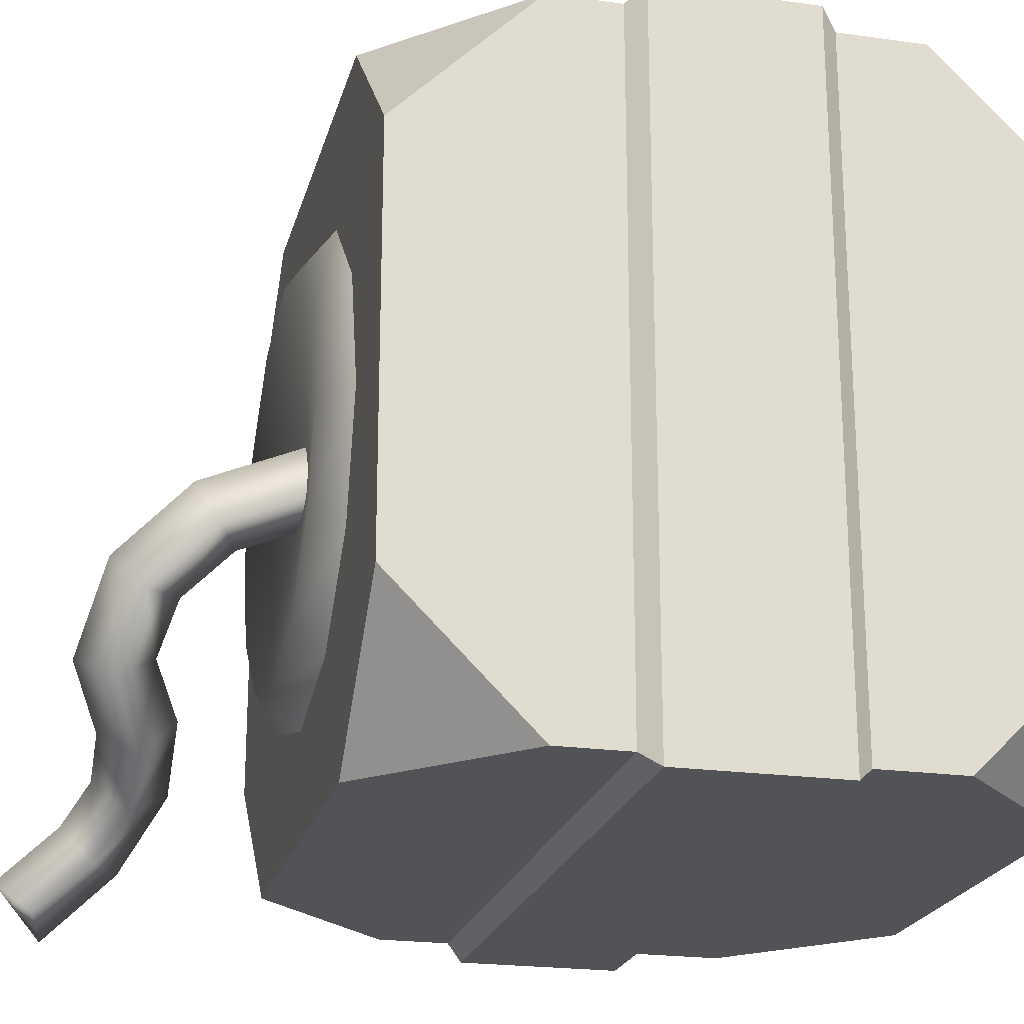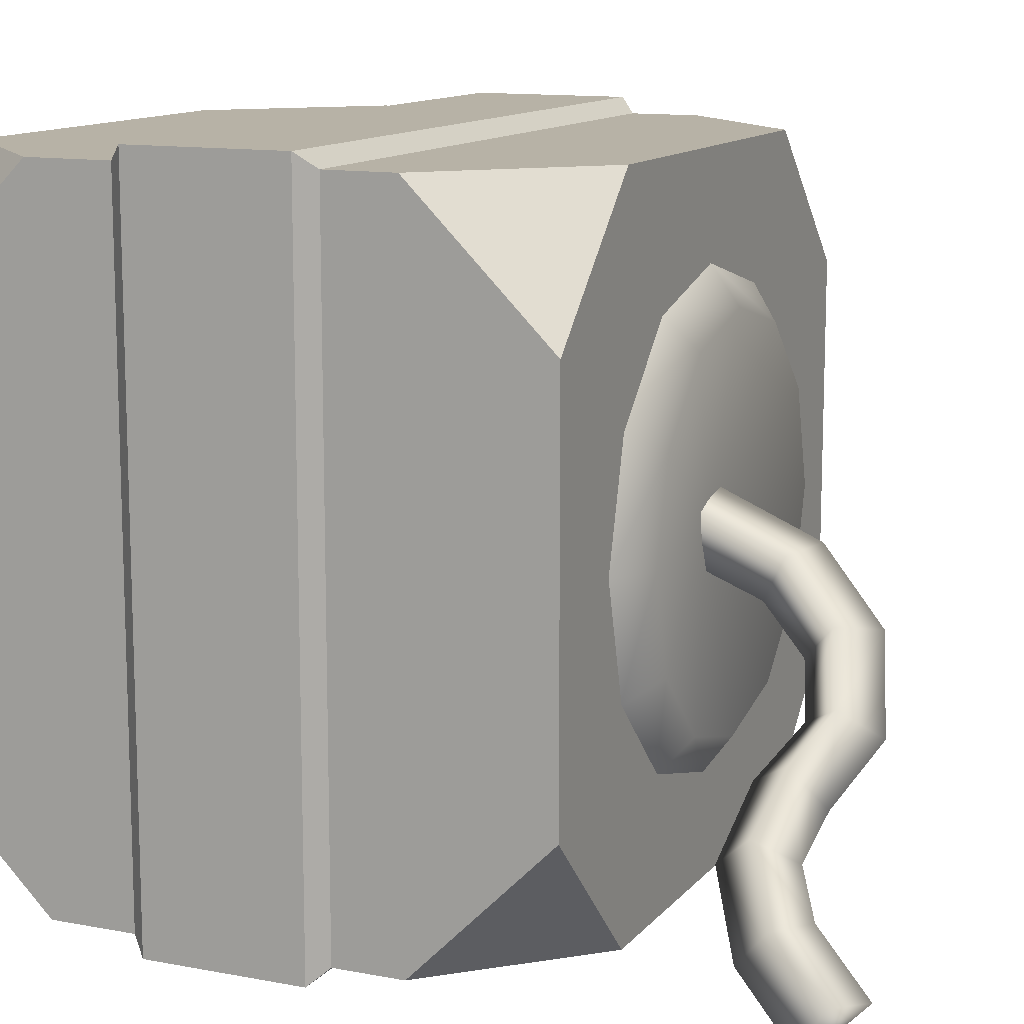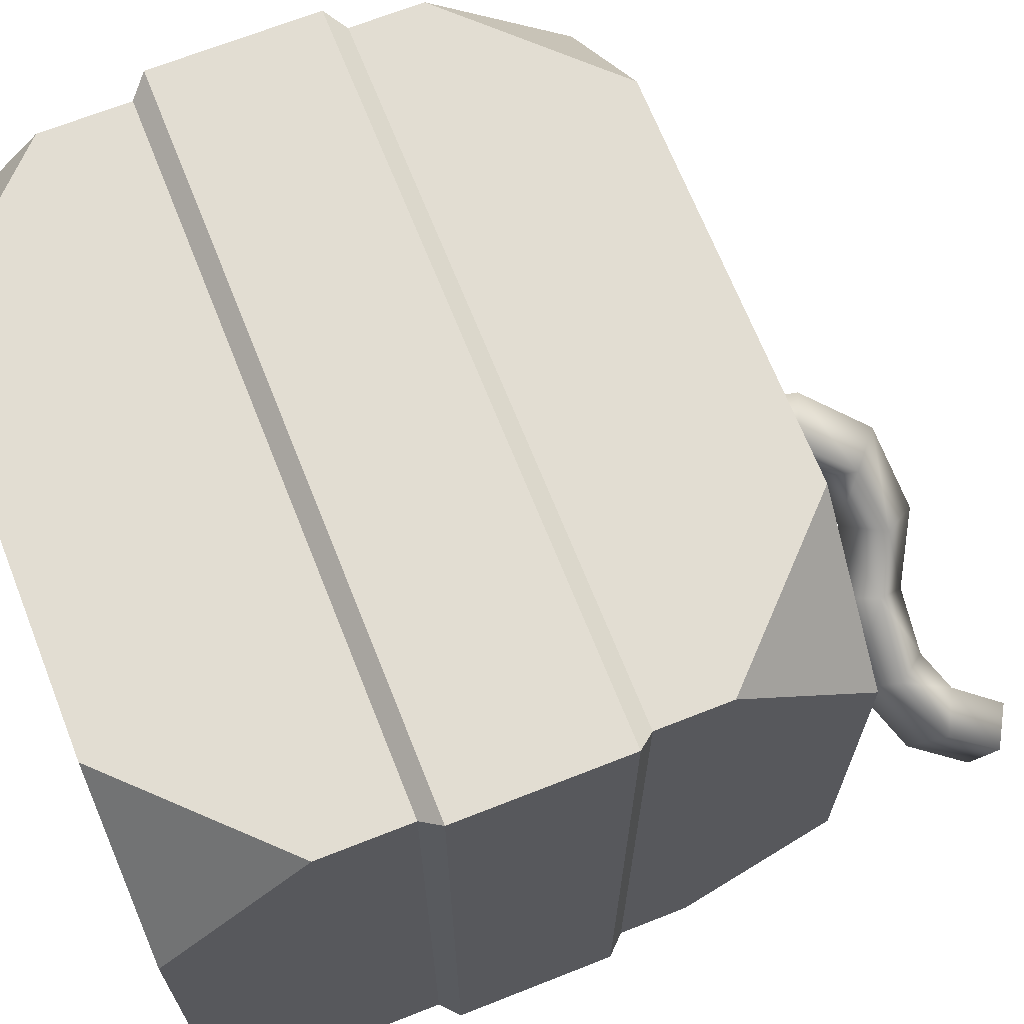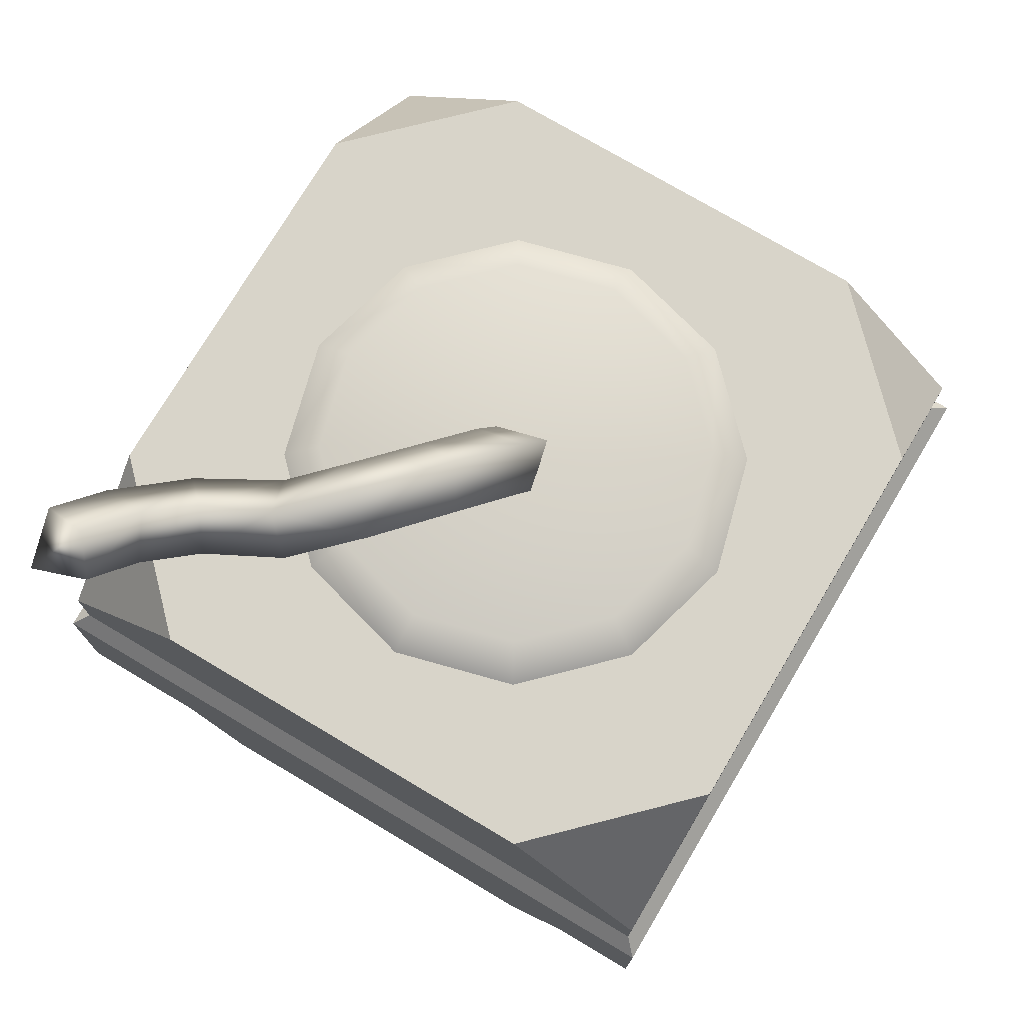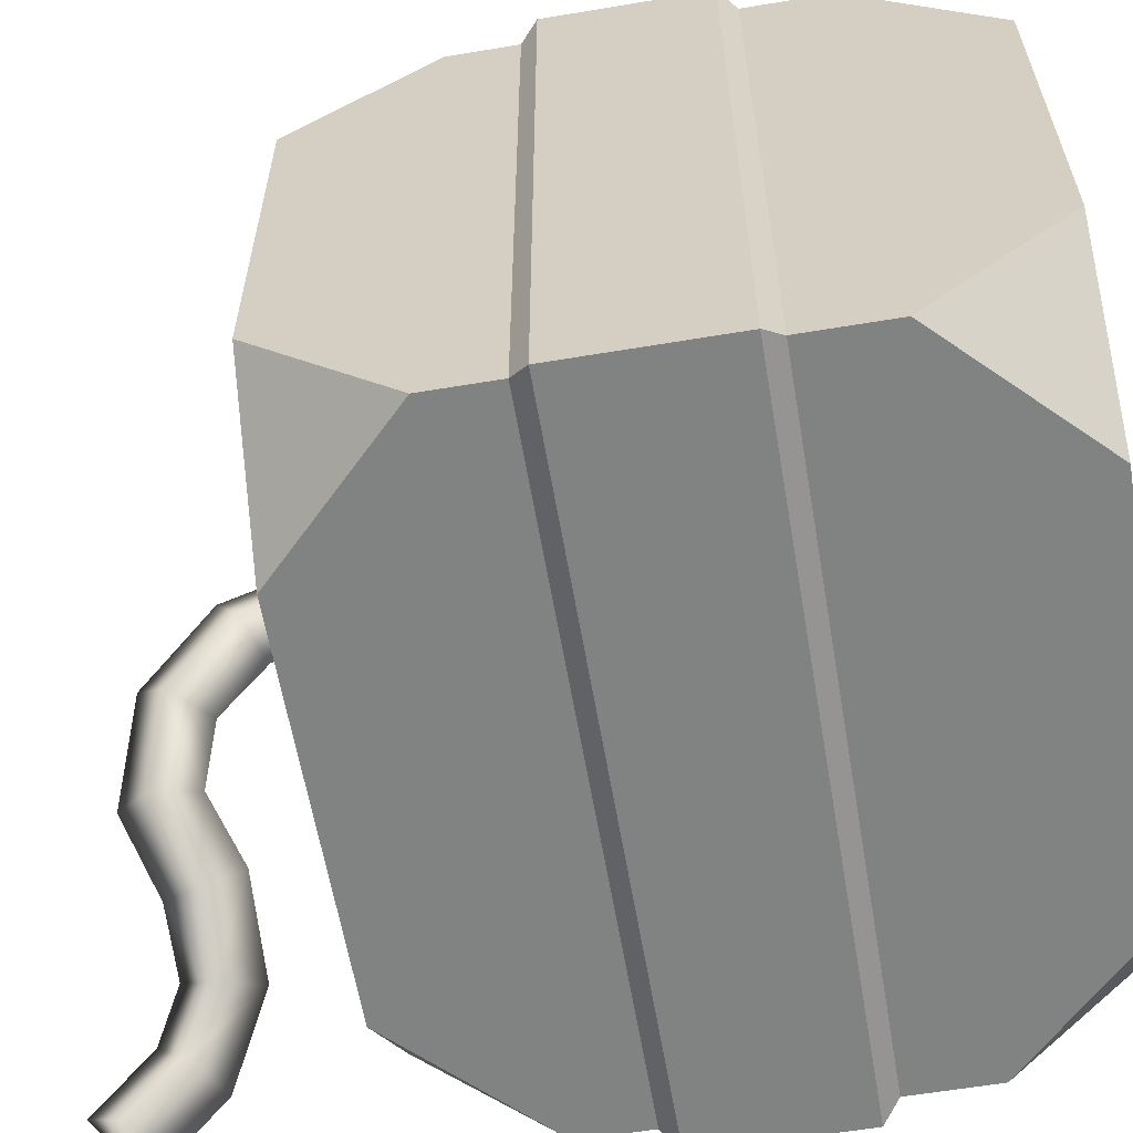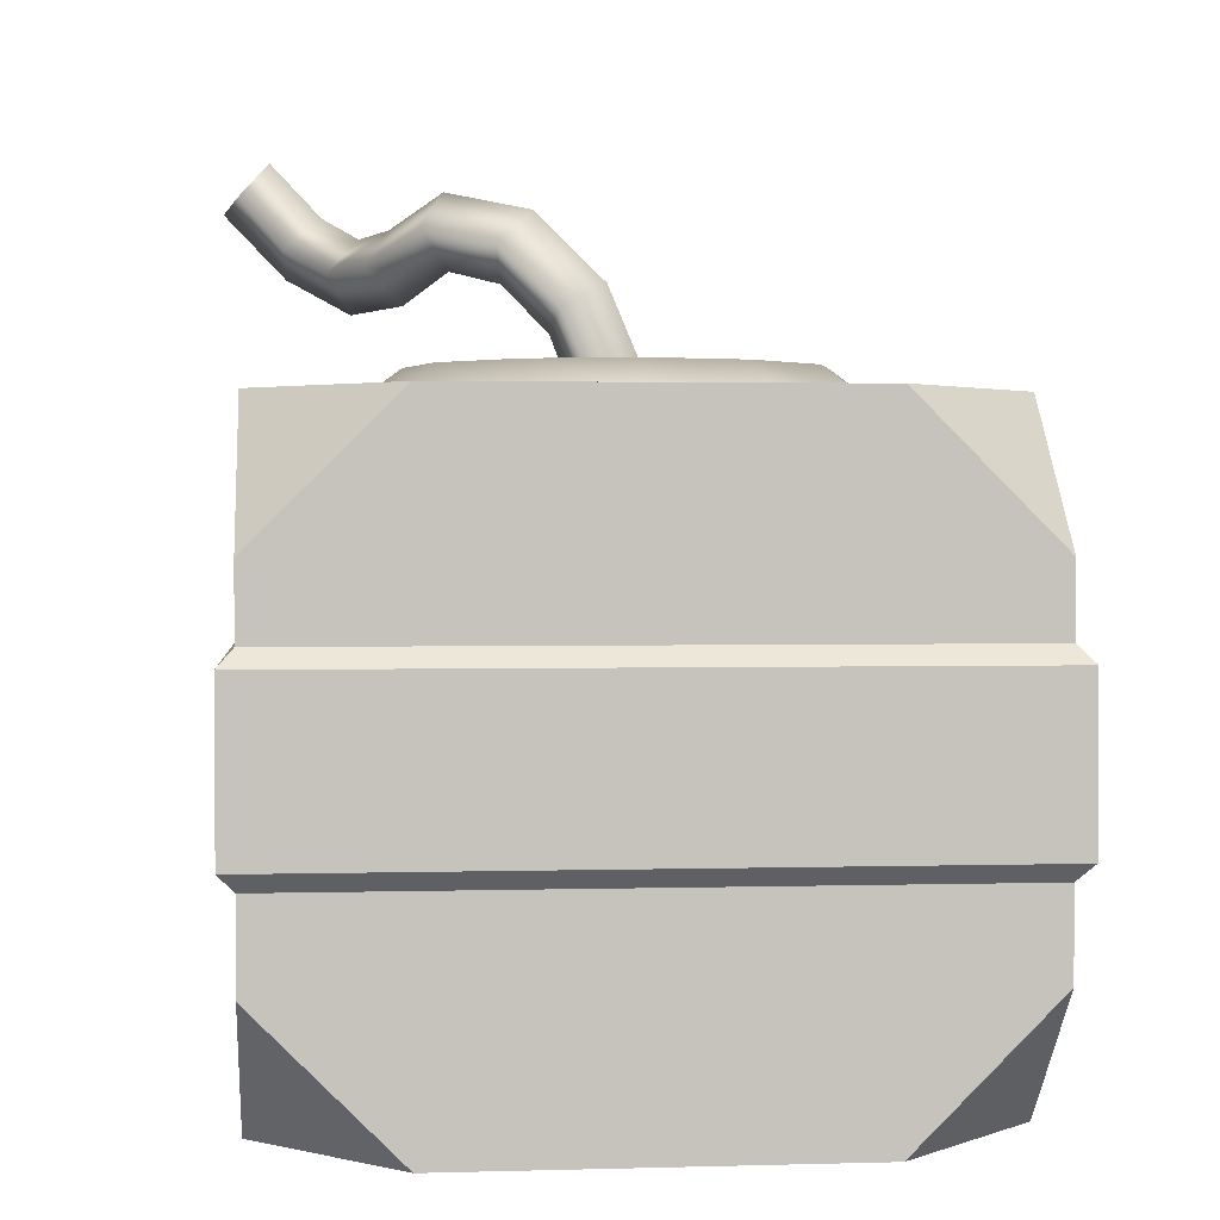
<metadata>
{"format":"obj","ext":"obj","renderer":"f3d","projection":"perspective","resolution":1024,"background":"white","views":[{"elev":-21.8,"azim":-103.8,"up":"+Z"},{"elev":12.3,"azim":114.1,"up":"+Z"},{"elev":68.2,"azim":68.4,"up":"+Z"},{"elev":75.0,"azim":-149.3,"up":"+Y"},{"elev":-60.6,"azim":-80.3,"up":"+Z"},{"elev":1.9,"azim":-95.7,"up":"+Y"}]}
</metadata>
<code>
o model_4573
v -0.3634 0.15 -0.3633
v -0.3634 0.15 0.3634
v -0.3634 0.2424 -0.3633
v -0.3634 0.2424 0.3634
v -0.3634 0.5266 -0.3633
v -0.3634 0.6766 -0.2133
v -0.2134 0.6766 -0.3633
v 0.3633 0.2424 -0.3633
v 0.3633 0.2424 0.3634
v 0.3633 0.15 -0.3633
v 0.3633 0.15 0.3634
v 0.3633 0.15 -0.3633
v -0.3634 0.15 -0.3633
v 0.3633 0.2424 -0.3633
v -0.3634 0.2424 -0.3633
v 0.3633 0.6766 -0.2133
v 0.3633 0.6766 0.2134
v 0.3633 0.5266 -0.3633
v 0.3633 0.5266 0.3634
v -0.3634 0.4514 0.3634
v 0.3633 0.4514 0.3634
v -0.3634 0.5266 0.3634
v 0.3633 0.5266 0.3634
v 0.3796 0.2607 -0.3796
v -0.3796 0.2607 -0.3796
v 0.3796 0.4331 -0.3796
v -0.3796 0.4331 -0.3796
v 0.3796 0.4331 -0.3796
v 0.3796 0.4331 0.3797
v 0.3796 0.2607 -0.3796
v 0.3796 0.2607 0.3797
v -0.3796 0.2607 0.3797
v 0.3796 0.2607 0.3797
v -0.3796 0.4331 0.3797
v 0.3796 0.4331 0.3797
v -0.3796 0.2607 -0.3796
v -0.3796 0.2607 0.3797
v -0.3796 0.4331 -0.3796
v -0.3796 0.4331 0.3797
v 0.3633 0.2424 -0.3633
v -0.3634 0.2424 -0.3633
v 0.3796 0.2607 -0.3796
v -0.3796 0.2607 -0.3796
v -0.3634 0.4514 -0.3633
v 0.3633 0.4514 -0.3633
v -0.3796 0.4331 -0.3796
v 0.3796 0.4331 -0.3796
v 0.3633 0.4514 -0.3633
v 0.3633 0.4514 0.3634
v 0.3796 0.4331 -0.3796
v 0.3796 0.4331 0.3797
v 0.3633 0.2424 0.3634
v 0.3633 0.2424 -0.3633
v 0.3796 0.2607 0.3797
v 0.3796 0.2607 -0.3796
v -0.3634 0.2424 0.3634
v 0.3633 0.2424 0.3634
v -0.3796 0.2607 0.3797
v 0.3796 0.2607 0.3797
v 0.3633 0.4514 0.3634
v -0.3634 0.4514 0.3634
v 0.3796 0.4331 0.3797
v -0.3796 0.4331 0.3797
v -0.3634 0.2424 -0.3633
v -0.3634 0.2424 0.3634
v -0.3796 0.2607 -0.3796
v -0.3796 0.2607 0.3797
v -0.3634 0.4514 0.3634
v -0.3634 0.4514 -0.3633
v -0.3796 0.4331 0.3797
v -0.3796 0.4331 -0.3796
v 0.1268 0.6757 0.2198
v 0.2197 0.6757 0.1269
v 0.1061 0.7065 0.1838
v 0.1837 0.7065 0.1062
v 0.2537 0.6757 8.392e-05
v 0.2121 0.7065 8.392e-05
v 0.2197 0.6757 -0.1268
v 0.1837 0.7065 -0.106
v 0.1268 0.6757 -0.2196
v 0.1061 0.7065 -0.1836
v -5.186e-06 0.6757 -0.2536
v -5.186e-06 0.7065 -0.2121
v -0.1268 0.6757 -0.2196
v -0.1061 0.7065 -0.1836
v -0.2197 0.6757 -0.1268
v -0.1837 0.7065 -0.106
v -0.2537 0.6757 8.392e-05
v -0.2122 0.7065 8.392e-05
v -0.2197 0.6757 0.1269
v -0.1837 0.7065 0.1062
v -0.1268 0.6757 0.2198
v -0.1061 0.7065 0.1838
v -5.186e-06 0.6757 0.2538
v -5.186e-06 0.7065 0.2122
v -5.186e-06 0.6778 8.392e-05
v -0.01649 0.7896 -0.01247
v -0.02105 0.677 0.03444
v 0.0368 0.7691 -0.01738
v 0.03468 0.6735 0.02143
v 0.333 0.9101 -0.3378
v 0.3211 0.8874 -0.3956
v 0.2845 0.9393 -0.3455
v 0.01962 0.6563 -0.03234
v 0.02051 0.7425 -0.06682
v 0.01962 0.6563 -0.03234
v -0.03525 0.6605 -0.01712
v 0.02051 0.7425 -0.06682
v -0.03188 0.7641 -0.05985
v 0.04211 0.7923 -0.113
v 4.336e-05 0.8303 -0.1202
v 0.08419 0.808 -0.1627
v 0.05903 0.8499 -0.1923
v 0.04211 0.7923 -0.113
v 0.08419 0.808 -0.1627
v 0.06573 0.8278 -0.07299
v 0.118 0.848 -0.1369
v 0.0913 0.8884 -0.1676
v 0.02249 0.8644 -0.08185
v 0.1279 0.8149 -0.2478
v 0.2017 0.8146 -0.2861
v 0.1419 0.7774 -0.2072
v 0.2314 0.7739 -0.26
v 0.1419 0.7774 -0.2072
v 0.2314 0.7739 -0.26
v 0.1707 0.8199 -0.1793
v 0.2532 0.8136 -0.2237
v 0.1554 0.8559 -0.2213
v 0.2224 0.8528 -0.2514
v 0.2447 0.8435 -0.3309
v 0.2637 0.9005 -0.3785
v 0.2943 0.8153 -0.328
v 0.3211 0.8874 -0.3956
v 0.3111 0.8514 -0.2853
v 0.2943 0.8153 -0.328
v 0.333 0.9101 -0.3378
v 0.3211 0.8874 -0.3956
v 0.2845 0.9393 -0.3455
v 0.2606 0.8782 -0.2899
v 0.2637 0.9005 -0.3785
v -0.3634 0.5266 0.3634
v -0.2134 0.6766 0.3634
v -0.3634 0.6766 0.2134
v 0.3633 0.5266 -0.3633
v -0.3634 0.5266 -0.3633
v 0.2133 0.6766 -0.3633
v -0.2134 0.6766 -0.3633
v -0.3634 0.5266 -0.3633
v -0.3634 0.5266 0.3634
v -0.3634 0.6766 -0.2133
v -0.3634 0.6766 0.2134
v 0.3633 0.5266 -0.3633
v 0.2133 0.6766 -0.3633
v 0.3633 0.6766 -0.2133
v -0.3634 0.4514 -0.3633
v -0.3634 0.4514 0.3634
v -0.2134 0.6766 -0.3633
v -0.3634 0.6766 -0.2133
v -0.2134 0.6766 0.3634
v -0.3634 0.6766 0.2134
v 0.3633 0.5266 0.3634
v 0.3633 0.6766 0.2134
v 0.2133 0.6766 0.3634
v 0.3633 0.5266 -0.3633
v 0.3633 0.5266 0.3634
v 0.3633 0.4514 -0.3633
v 0.3633 0.4514 0.3634
v 0.3633 0.4514 -0.3633
v -0.3634 0.4514 -0.3633
v 0.3633 0.5266 -0.3633
v -0.3634 0.5266 -0.3633
v -0.3634 0.5266 0.3634
v 0.3633 0.5266 0.3634
v -0.2134 0.6766 0.3634
v 0.2133 0.6766 0.3634
v 0.2133 0.6766 -0.3633
v 0.2133 0.6766 0.3634
v 0.3633 0.6766 -0.2133
v 0.3633 0.6766 0.2134
v -0.3634 0.15 0.3634
v 0.3633 0.15 0.3634
v -0.3634 0.2424 0.3634
v 0.3633 0.2424 0.3634
v 0.2133 0 0.3634
v 0.3633 0 0.2134
v 0.3633 0.15 0.3634
v 0.2133 0 -0.3633
v 0.3633 0.15 -0.3633
v 0.3633 0 -0.2133
v -0.3634 0 0.2134
v 0.3633 0 0.2134
v -0.2134 0 0.3634
v 0.2133 0 0.3634
v -0.2134 0 -0.3633
v -0.3634 0 -0.2133
v -0.3634 0.15 -0.3633
v -0.2134 0 0.3634
v -0.3634 0.15 0.3634
v -0.3634 0 0.2134
v 0.2133 0 -0.3633
v 0.3633 0 -0.2133
v -0.2134 0 -0.3633
v -0.3634 0 -0.2133
v 0.3633 0.15 -0.3633
v 0.3633 0.15 0.3634
v 0.3633 0 -0.2133
v 0.3633 0 0.2134
v 0.2133 0 -0.3633
v -0.2134 0 -0.3633
v 0.3633 0.15 -0.3633
v -0.3634 0.15 -0.3633
v -0.3634 0 -0.2133
v -0.3634 0 0.2134
v -0.3634 0.15 -0.3633
v -0.3634 0.15 0.3634
v -0.2134 0 0.3634
v 0.2133 0 0.3634
v -0.3634 0.15 0.3634
v 0.3633 0.15 0.3634
g surface_000
f 197 198 199
f 194 195 196
f 187 188 189
f 184 185 186
f 161 162 163
f 152 153 154
f 141 142 143
f 5 6 7
f 218 217 219
f 216 217 218
f 214 213 215
f 212 213 214
f 210 209 211
f 208 209 210
f 206 205 207
f 204 205 206
f 200 201 202
f 202 201 203
f 203 201 190
f 190 201 191
f 190 191 192
f 192 191 193
f 182 181 183
f 180 181 182
f 178 177 179
f 176 177 178
f 176 159 177
f 157 159 176
f 157 158 159
f 159 158 160
f 174 173 175
f 172 173 174
f 170 169 171
f 168 169 170
f 166 165 167
f 164 165 166
f 155 156 148
f 148 156 149
f 148 149 150
f 150 149 151
f 146 145 147
f 144 145 146
f 102 140 103
f 101 102 103
f 136 135 137
f 134 135 136
f 127 135 134
f 125 135 127
f 126 125 127
f 124 125 126
f 126 115 124
f 136 139 134
f 139 127 134
f 129 127 139
f 129 126 127
f 128 126 129
f 128 117 126
f 117 115 126
f 116 115 117
f 114 115 116
f 116 105 114
f 138 139 136
f 138 131 139
f 139 131 130
f 130 129 139
f 121 129 130
f 121 128 129
f 120 128 121
f 120 113 128
f 128 113 118
f 118 117 128
f 130 131 132
f 123 130 132
f 121 130 123
f 122 121 123
f 120 121 122
f 112 120 122
f 113 120 112
f 112 111 113
f 111 119 113
f 113 119 118
f 118 119 117
f 132 131 133
f 117 119 116
f 119 97 116
f 116 97 99
f 99 105 116
f 100 105 99
f 104 105 100
f 119 109 97
f 109 98 97
f 97 98 99
f 99 98 100
f 111 109 119
f 110 109 111
f 108 109 110
f 108 107 109
f 107 98 109
f 110 111 112
f 106 107 108
f 70 69 71
f 68 69 70
f 66 65 67
f 64 65 66
f 62 61 63
f 60 61 62
f 58 57 59
f 56 57 58
f 54 53 55
f 52 53 54
f 50 49 51
f 48 49 50
f 46 45 47
f 44 45 46
f 42 41 43
f 40 41 42
f 38 37 39
f 36 37 38
f 34 33 35
f 32 33 34
f 30 29 31
f 28 29 30
f 26 25 27
f 24 25 26
f 22 21 23
f 20 21 22
f 18 17 19
f 16 17 18
f 14 13 15
f 12 13 14
f 10 9 11
f 8 9 10
f 3 2 4
f 1 2 3
f 94 72 95
f 95 72 74
f 95 74 96
f 93 95 96
f 93 94 95
f 92 94 93
f 91 92 93
f 90 92 91
f 72 73 74
f 74 73 75
f 74 75 96
f 73 76 75
f 75 76 77
f 75 77 96
f 76 78 77
f 77 78 79
f 77 79 96
f 78 80 79
f 79 80 81
f 79 81 96
f 80 82 81
f 81 82 83
f 81 83 96
f 83 85 96
f 85 87 96
f 87 89 96
f 89 91 96
f 91 93 96
f 82 84 83
f 83 84 85
f 84 86 85
f 85 86 87
f 86 88 87
f 87 88 89
f 88 90 89
f 89 90 91

</code>
